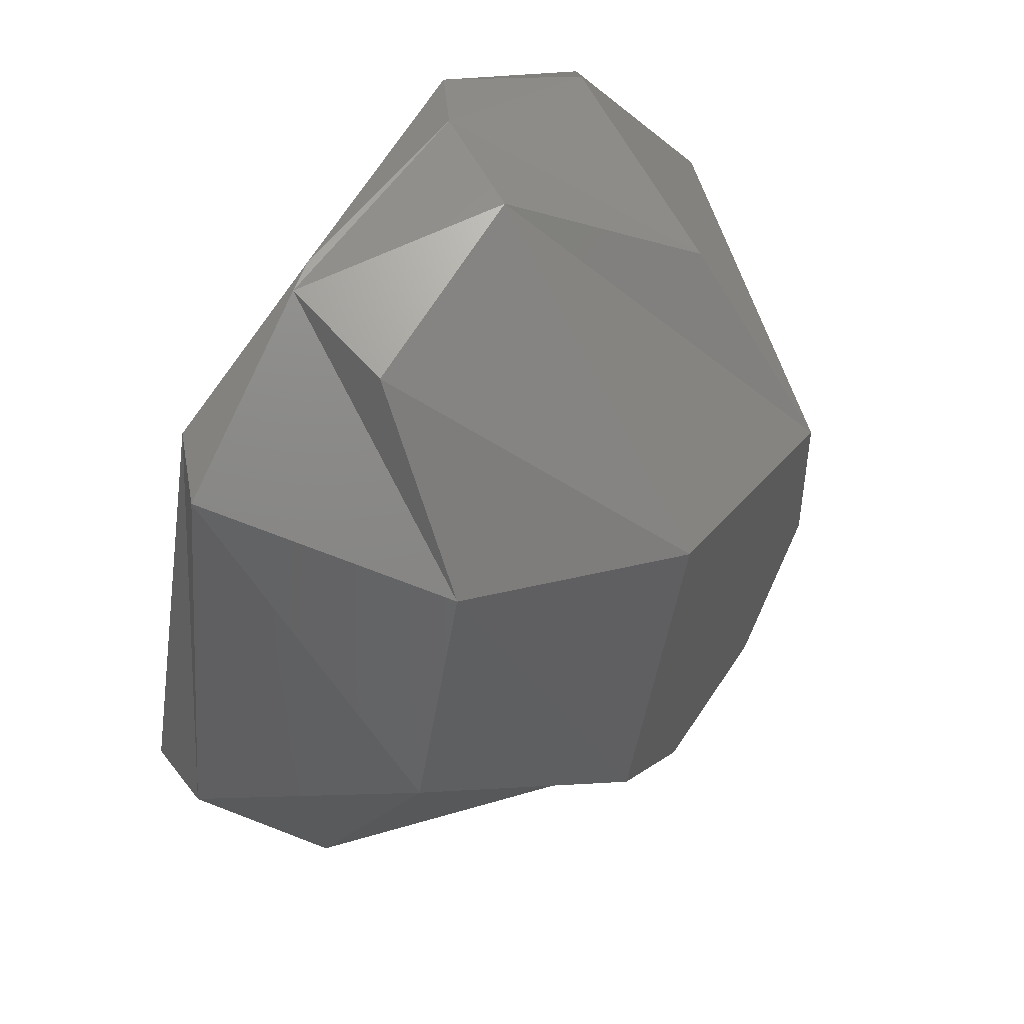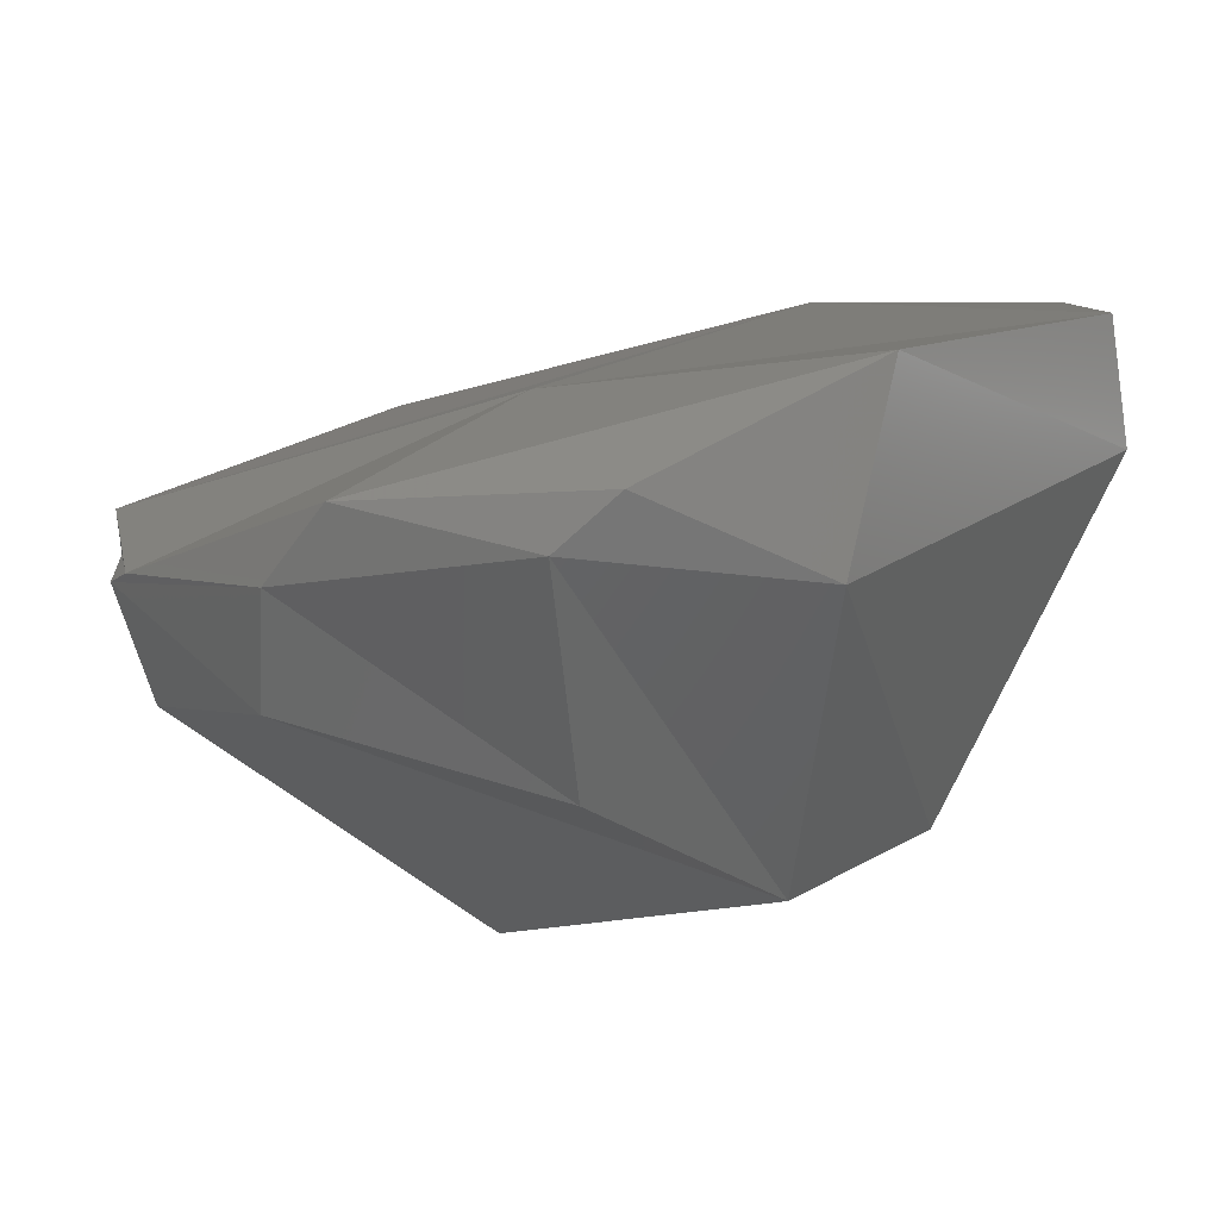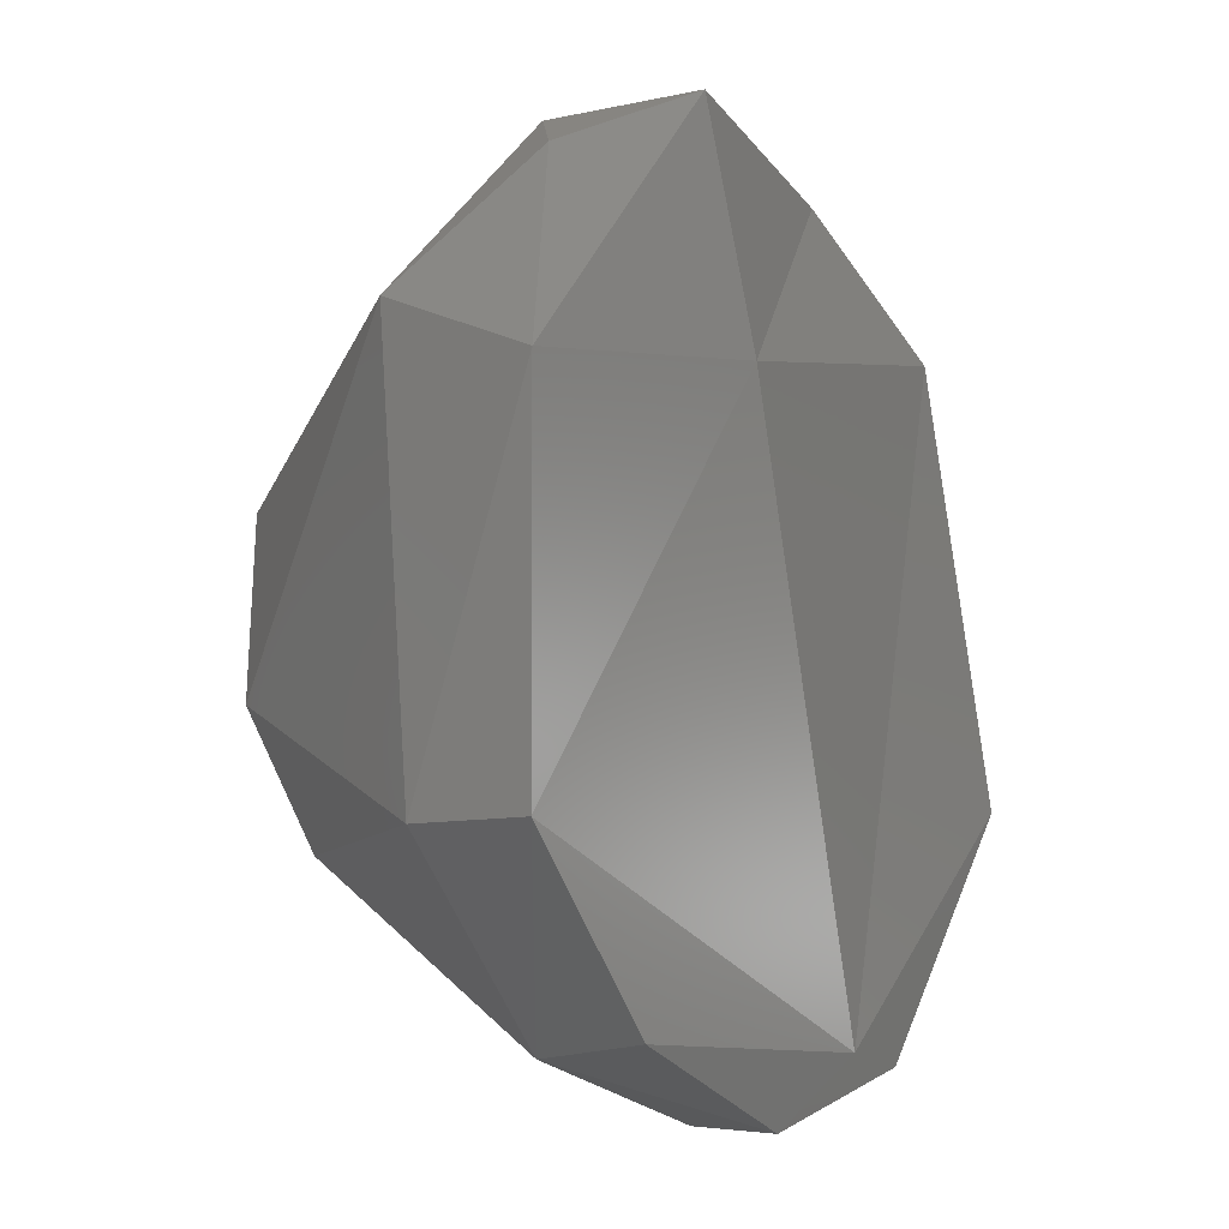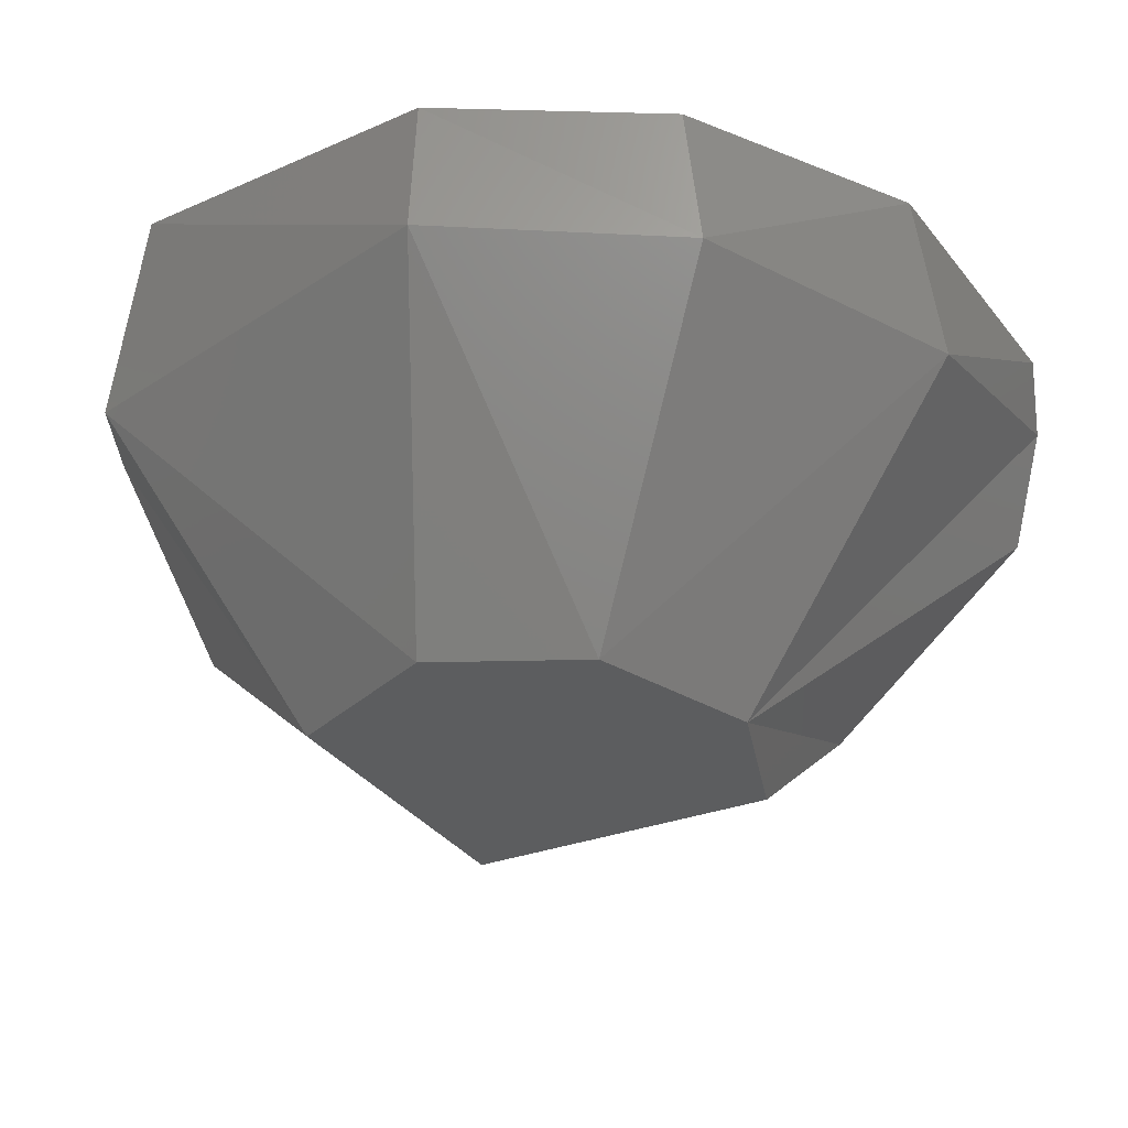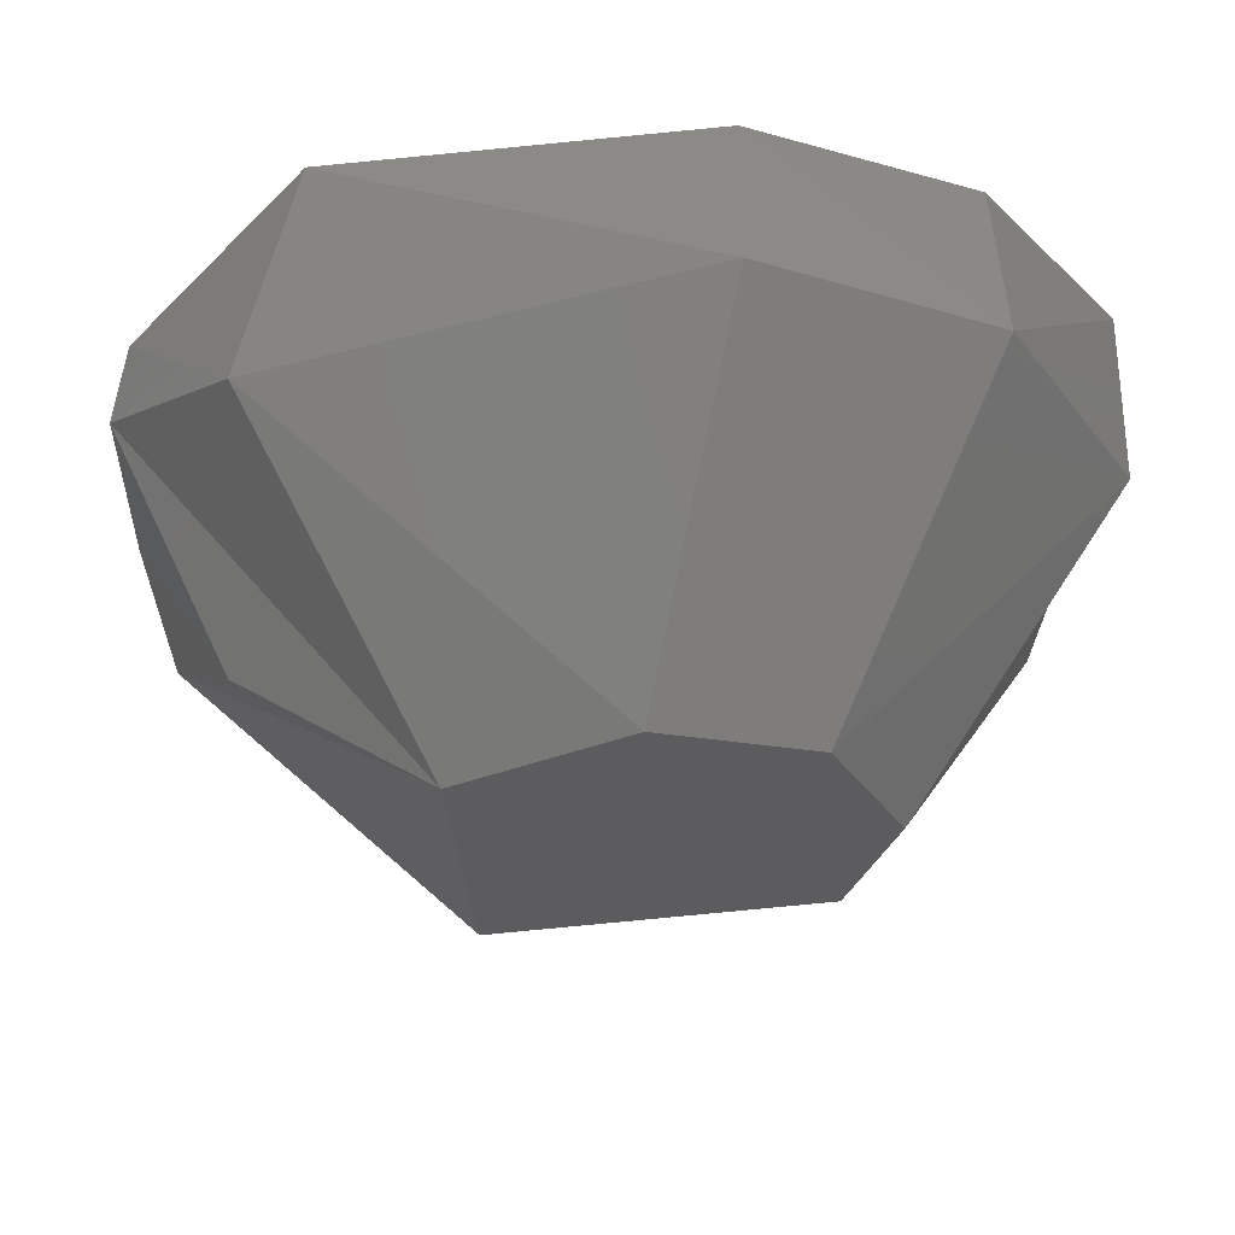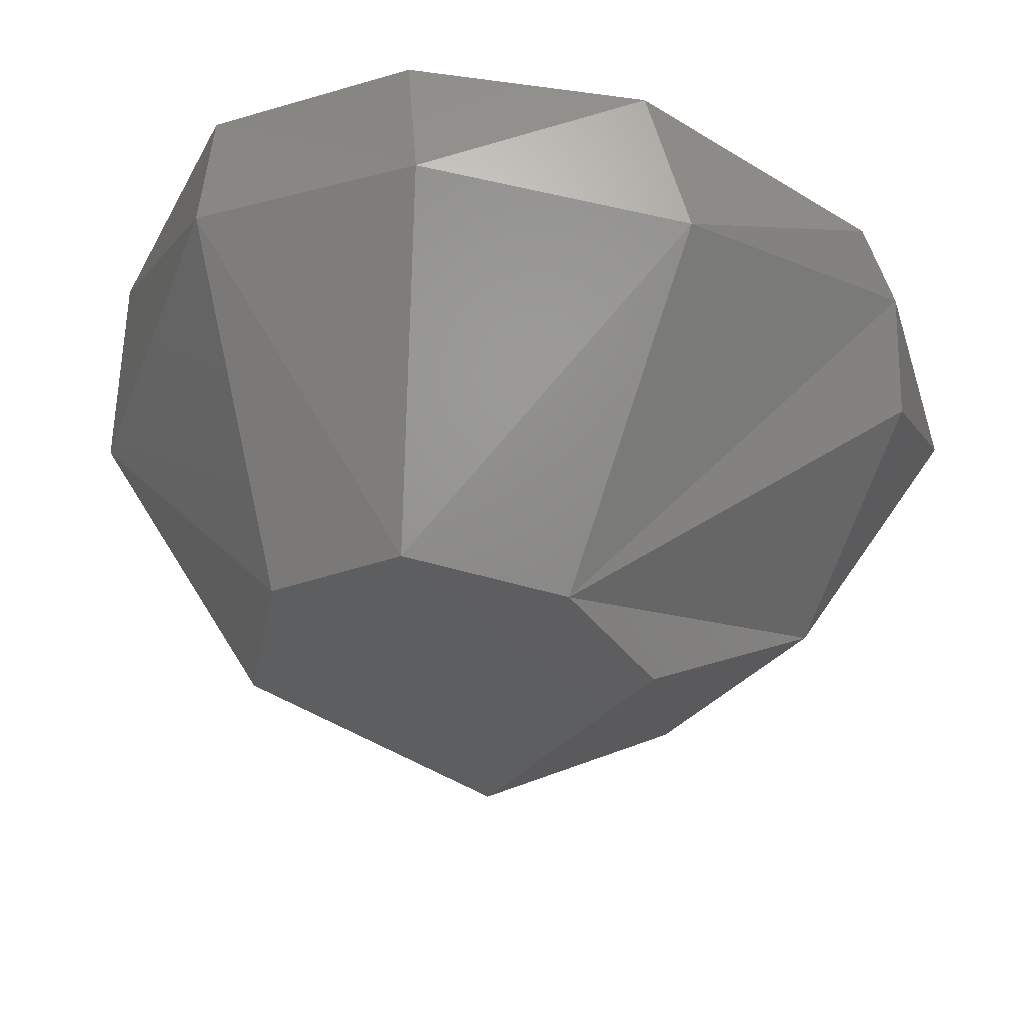
<metadata>
{"format":"stl","ext":"stl","renderer":"f3d","projection":"perspective","resolution":1024,"background":"white","views":[{"elev":41.0,"azim":135.3,"up":"+Y"},{"elev":11.5,"azim":-143.4,"up":"+Z"},{"elev":-4.3,"azim":-47.8,"up":"+Y"},{"elev":-17.8,"azim":-48.3,"up":"+Z"},{"elev":-15.7,"azim":-77.2,"up":"+Z"},{"elev":-25.7,"azim":-22.2,"up":"+Z"}]}
</metadata>
<code>
# stl→obj: 34 verts, 64 faces
v -185.3 -44.45 157.4
v -196.8 -30.8 158.5
v -181.6 -32.83 133.9
v -187.8 -23.21 134.2
v -167.4 -49.9 153.8
v -161.7 -30.26 128.9
v -170.4 -35.57 131.6
v -195.7 -30.4 166.9
v -195.3 -0.5037 154.4
v -195.7 -4.911 166.9
v -170.4 -49.48 163.4
v -185.5 -43.13 166.1
v -185.3 -10.63 132.1
v -148.4 -44.64 154.9
v -152.2 -46.85 158.7
v -146.7 -25.64 136.2
v -146.5 -41.39 147.9
v -165.2 -7.49 127
v -149.4 -6.773 134.6
v -164.9 13.84 145.5
v -150.4 7.773 142.8
v -184.1 11.42 156.6
v -180.7 4.294 140.6
v -164.5 -44.88 164.7
v -172 -2.426 163.2
v -137.8 -29.95 156.7
v -141.2 2.024 153.6
v -187.3 9.007 160.2
v -171.6 15.38 158.8
v -152.3 11.91 152.1
v -167.3 16.02 153.6
v -150 11.04 151.2
v -137.2 -30.99 151.5
v -138.8 -0.737 149.9
f 1 2 3
f 4 3 2
f 5 1 3
f 6 3 4
f 7 5 3
f 6 7 3
f 8 2 1
f 9 4 2
f 10 2 8
f 10 9 2
f 11 1 5
f 12 8 1
f 11 12 1
f 13 6 4
f 9 13 4
f 14 5 7
f 15 11 5
f 15 5 14
f 16 7 6
f 16 17 7
f 14 7 17
f 13 18 6
f 19 6 18
f 19 16 6
f 20 18 13
f 21 18 20
f 21 19 18
f 22 13 9
f 23 13 22
f 20 13 23
f 24 8 12
f 25 8 24
f 25 10 8
f 24 12 11
f 26 24 11
f 15 26 11
f 27 25 24
f 27 24 26
f 28 9 10
f 28 22 9
f 29 10 25
f 29 28 10
f 30 29 25
f 30 25 27
f 31 23 22
f 29 31 22
f 29 22 28
f 20 23 31
f 32 20 31
f 30 31 29
f 30 32 31
f 21 20 32
f 16 33 17
f 14 17 33
f 34 33 16
f 26 14 33
f 27 26 33
f 27 33 34
f 19 34 16
f 15 14 26
f 32 34 19
f 30 27 34
f 30 34 32
f 21 32 19

</code>
